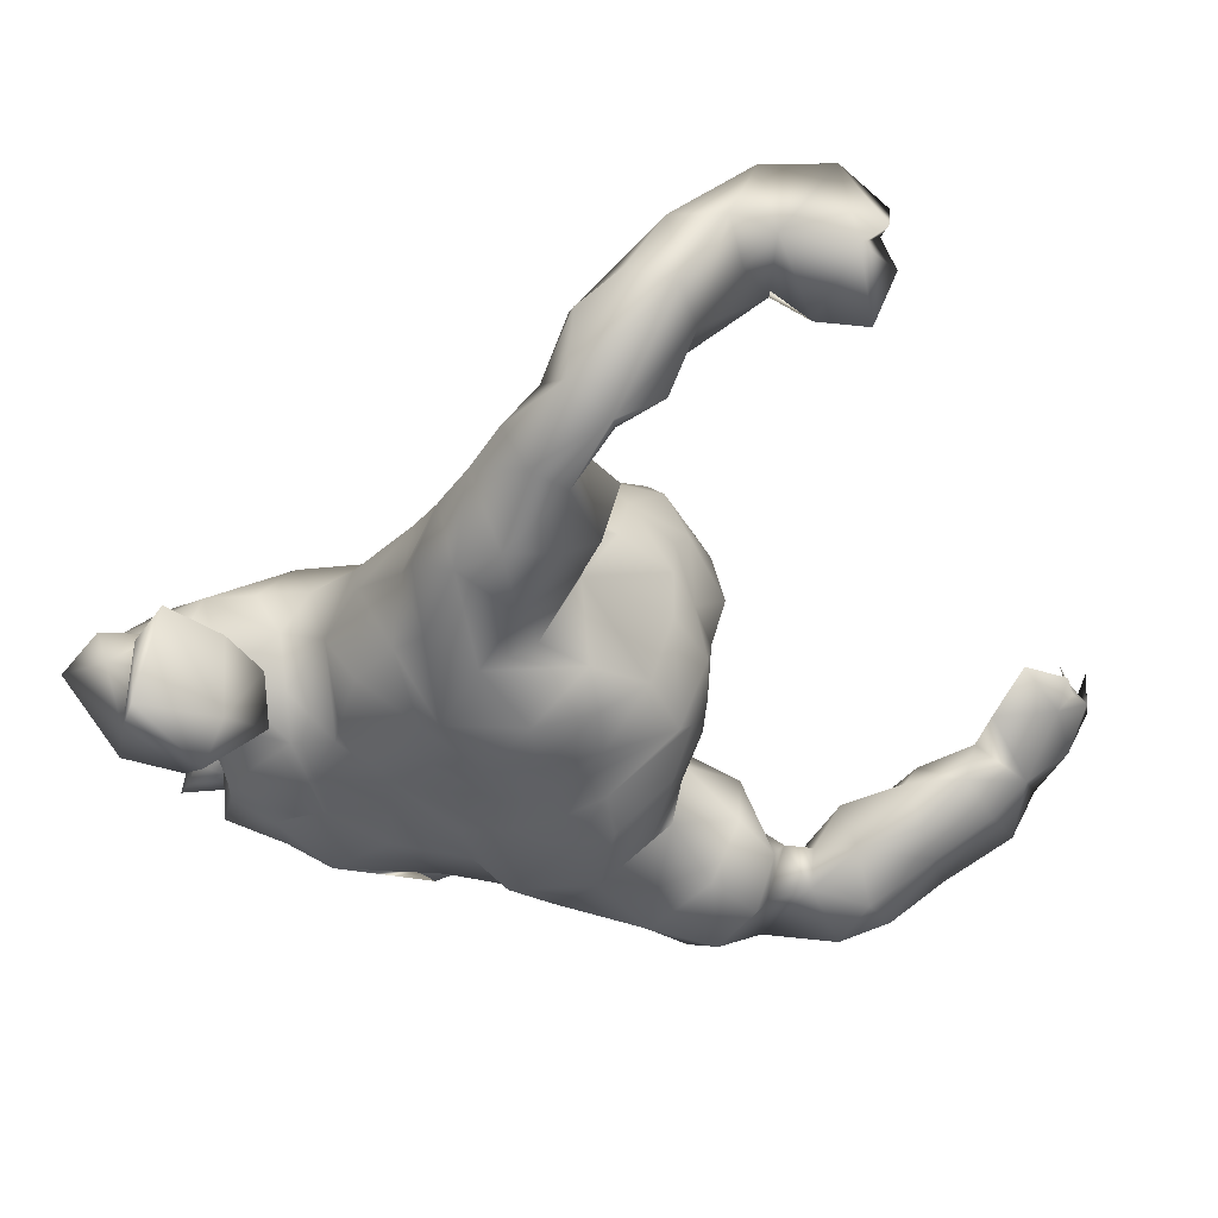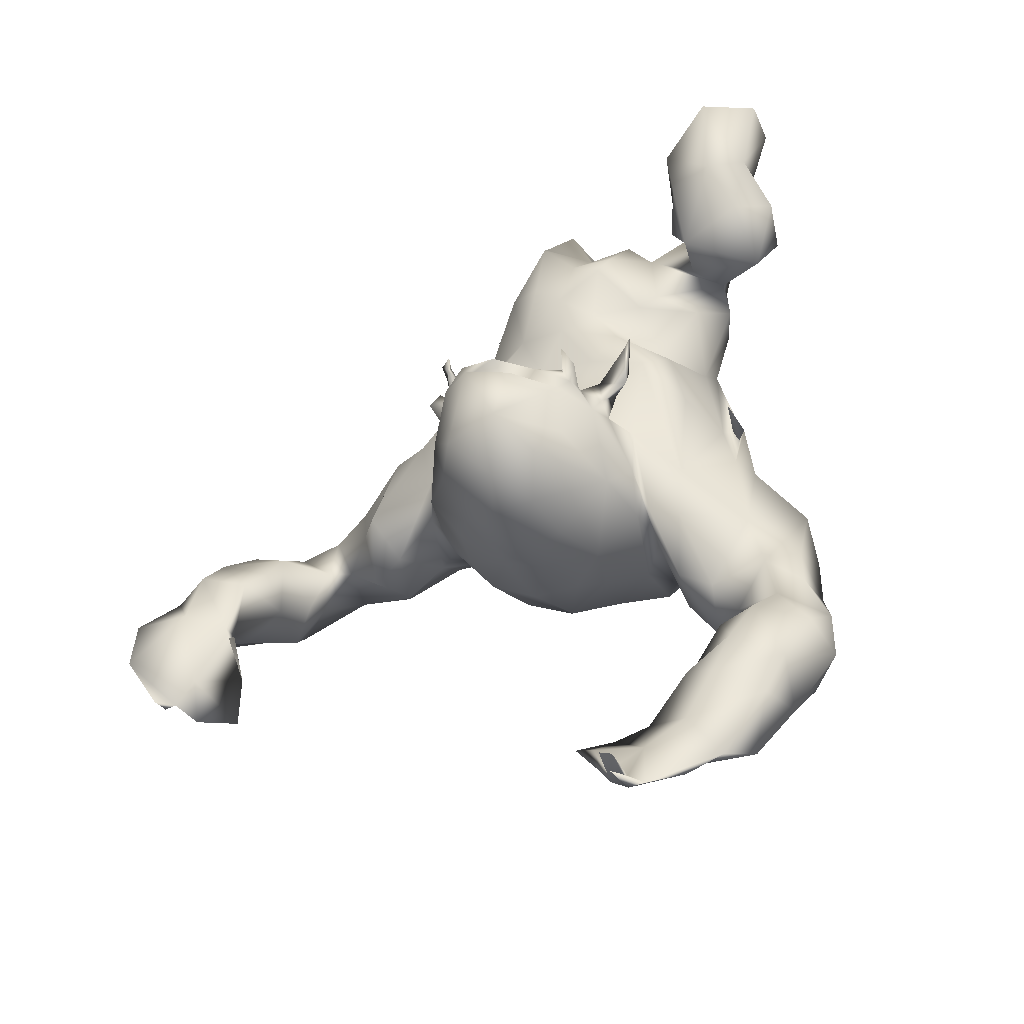
<metadata>
{"format":"obj","ext":"obj","renderer":"f3d","projection":"perspective","resolution":1024,"background":"white","views":[{"elev":-23.5,"azim":84.1,"up":"+Y"},{"elev":-45.0,"azim":-133.8,"up":"+Z"}]}
</metadata>
<code>
v -15.69 8.977 -120.4
v -18.64 4.639 -111
v -16.46 0.1172 -53.65
v -38.24 6.643 -46.03
v -32.05 24.25 -34.12
v -37.42 20.98 -38.15
v 4.427 16.17 -91.52
v -3.16 12.35 -91.69
v -10.66 11.73 -88.57
v -9.308 5.807 -89.75
v -8.053 -1.597 -96.43
v -10.25 -5.056 -101.1
v -12.38 -0.1058 -120
v -21.78 11.93 -72.43
v -12.67 5.705 -118.3
v -20.07 -0.7069 -107.7
v -17.46 -1.354 -103.5
v -14.77 0.784 -98.08
v -12.27 5.066 -97.26
v -14.24 -2.787 -112.2
v -11.54 10.01 -86.54
v -17.98 9.742 -83.1
v -40.81 16.18 -35.93
v -36.44 9.812 -51.45
v -18.6 13.02 -46.6
v -22.47 8.324 -49.9
v -15.48 9.697 -55.52
v -10.16 19.71 -60.27
v -17.12 15.85 -63.31
v -8.276 19.76 -67.88
v -14.28 15.66 -77
v -13.78 15.66 -84.36
v -16.29 14.59 -48.53
v -20.47 9.203 -123.1
v -16.76 11.06 -130.3
v -23.25 8.193 -117.9
v -25.33 5.245 -112
v -25.19 -0.434 -106
v -22.4 0.7351 -90.41
v -22.16 1.913 -78.85
v -16.13 -8.003 -59.77
v -14.98 -4.523 -49.44
v -19.49 -2.757 -44.99
v -23.59 1.352 -45.35
v -38.17 10.99 -33.64
v -35.77 10.52 -27.99
v -30.96 21.95 -38.86
v -17.53 12.62 -36.67
v 4.584 9.14 -90.96
v 0.8577 6.379 -90.81
v -3.182 1.434 -88.72
v -4.967 -3.428 -87.73
v -9.147 -9.434 -93.05
v -12.91 -11.75 -99.12
v -19.42 -6.37 -107.1
v -18.96 -8.542 -114.4
v -16.82 -2.871 -122.5
v -13.09 6.644 -133.9
v -28.34 -3.016 -103.8
v -20.73 -4.346 -75.92
v -21.32 -1.992 -68.39
v -12.1 -8.108 -47.16
v -15.84 -3.91 -41.49
v -22.65 0.5058 -39.2
v -33.42 7.938 -38.18
v -31.17 10.36 -33.01
v -29.48 11.07 -29.22
v -26.76 18.07 -42.72
v -23.26 10.87 -35.15
v -15.62 5.965 -33.24
v 5.927 -1.668 -86.6
v 1.051 -7.873 -84.38
v -18.42 -14.59 -95.12
v -25.1 -11.44 -111.4
v -23.49 -9.153 -117.9
v -25.7 15.99 -31.83
v -26.83 15.36 -34.98
v -25.37 4.419 -127
v -23.91 -3.373 -125.1
v -28.56 14.06 -39.59
v -29.2 6.753 -43.87
v -20.13 0.4375 -33.58
v -30.57 -0.4108 -114.4
v -29.18 -7.066 -116.1
v -29.02 -7.41 -108.5
v -27.85 -3.7 -97.85
v -24.38 -12.58 -92
v -6.581 -3.496 -43.04
v -6.117 -3.026 -45.81
v -11.38 -2.759 -39.86
v -0.8518 -6.343 -61.57
v -6.161 -8.223 -63.68
v 0.4235 -9.022 -74.96
v 4.951 -7.21 -72.25
v 8.346 -5.162 -78.48
v 4.876 -8.472 -79.71
v -16.76 -8.169 -69.88
v -7.347 -10.77 -79.13
v -10.88 -0.08567 -34.53
v -14.44 14.4 -31.97
v -15.15 19.87 -39.96
v 11.15 3.179 -88.2
v 12.16 -3.625 -76.8
v 8.33 -5.239 -71.66
v -5.592 -0.1462 -34.28
v -4.266 26.91 -91.45
v -13.94 20.51 -76.86
v -12.04 28.46 -84.14
v -11.16 38.26 -78.21
v -7.759 38.09 -84
v -3.657 34.45 -90.86
v -12.55 24.98 -72.98
v -7.278 28.31 -68.3
v -14.17 28.74 -75.06
v -13.66 28.87 -72.49
v -13.77 29.78 -73.87
v -15.66 29.31 -73.02
v -15.64 31.97 -71.48
v -14.07 23.97 -77.51
v -15.15 23.09 -75.71
v -15.21 23.49 -72.5
v -15.79 20.61 -73.5
v -18.81 21.75 -73.81
v -21.42 24.55 -70.45
v -18.56 20.7 -70.92
v -22.71 24.49 -68.89
v -13.81 26.65 -74.48
v -42.37 11.73 -26.86
v -45.22 17.83 -27.86
v -41.31 25.68 -31.02
v -38.89 18.43 -28.38
v -14.54 2.081 -129.6
v -9.998 5.526 -125.4
v -20.7 1.801 -133.6
v -12.26 14.62 -134.7
v -6.763 18.24 -134
v -8.154 16.83 -139.4
v -12.27 20.88 -139.3
v -11.1 16.75 -141.9
v -26.74 13.6 -48.04
v -28.27 8.472 -48.5
v -7.114 13.98 -136.9
v -16.73 9.438 -90.89
v -19.02 11.65 -60.73
v -1.805 -3.674 -53.49
v -7.165 -6.405 -53.72
v -13.75 -7.807 -60.95
v -2.974 20.02 -92.18
v -11.89 19.19 -87.62
v -9.162 31.53 -88.02
v -12.39 34.07 -75.21
v -12.82 29.93 -76.34
v -6.466 32.73 -76.79
v -23.39 -0.9506 -98.05
v -18.12 -8.604 -101.2
v -25.76 -10.52 -101.6
v -16.07 -3.409 -63.82
v -13.98 17.89 -56.15
v -41.39 11.35 -43.14
v -37.76 7.055 -38.59
v -29.74 18.69 -48.18
v -38.92 17.34 -46.46
v -13.69 -14.09 -85.9
v -9.116 9.888 -126.6
v -12.2 21.35 -142.3
v -27.86 2.703 -121.1
v -25.42 -9.659 -85.07
v -15.93 -10.51 -74.43
v -20.34 8.056 -136.8
v -4.725 12.08 -127.9
v -17.18 12.23 -140.7
v -14.04 16.77 -142.7
v -8.288 19.07 -138.8
v -9.8 19.62 -138.8
v -9.022 17.92 -138.4
v -10.67 21.65 -138.5
v -11.61 17.34 -140.5
v -3.195 18.23 -132
v -6.788 -11.88 -68.16
v 2.229 -7.602 -66.45
v 6.939 -5.484 -65.4
v -13.4 20.85 -42.1
v 3.172 -2.089 -53.22
v -2.348 22.77 -58.96
v -2.414 20.35 -65.22
v 4.946 21.87 -93.24
v 1.661 29.12 -92.02
v -9.325 39.6 -74.73
v -5.966 41.98 -76.81
v -10.83 19.54 -49.69
v -1.295 -1.021 -43.98
v 45.41 40.48 -83.16
v 47.76 41.41 -91.37
v 51.25 46.74 -89.82
v 51.26 44.47 -80.59
v 51.9 40.35 -74.82
v 51.29 34.77 -69.91
v 44.14 25.21 -71.81
v 48.77 27.02 -67.03
v 37.62 23.92 -62.42
v 43.41 24.35 -65.14
v 26.19 26.94 -61.34
v 30.3 22.82 -58.59
v 24.19 21.27 -54.71
v 6.212 20.18 -43.2
v 1.155 25.33 -41.25
v 12.96 20.23 -48.09
v 5.288 19.91 -36.72
v 4.692 19.51 -30.51
v 9.356 12.64 -18.78
v 10.1 12.36 -26
v 12.34 6.991 -25.8
v 9.735 10.23 -32.27
v 13.58 0.966 -34.02
v 11.24 -4.45 -31.93
v 5.47 -3.005 -29.64
v -1.126 1.075 -21.59
v -2.195 8.797 -20.23
v -4.382 9.759 -25.97
v -7.999 10.73 -30.03
v 9.894 18.88 -88.83
v 10.98 11.56 -90.18
v 15.7 20.5 -85.6
v 17.54 14.05 -85.3
v 18.86 23.68 -78.71
v 22.33 22.81 -73.68
v 24.86 15.42 -73.8
v 28.89 14.27 -73.64
v 36.26 21.77 -77.15
v 36.69 14.33 -74.92
v 48.44 22.42 -75.2
v 45.62 27.38 -79.48
v 52.79 24.05 -80.38
v 47.07 32.03 -82.47
v 55.01 31.41 -83.37
v 11.42 0.04141 -22.54
v 5.315 8.763 -14.61
v 10.6 8.454 -20.04
v -2.978 15.36 -19.54
v -4.152 23.49 -30.93
v -1.393 20.27 -25.53
v -8.148 16.82 -31.89
v 44.79 37.03 -79.17
v 45.45 33.59 -73.46
v 34.93 25.75 -70.43
v 41.27 23.03 -72.34
v 29.77 28.77 -72.27
v -4.312 25.71 -43.21
v -7.24 23.44 -46.18
v 4.18 25.22 -54.89
v 0.5064 23.88 -50.4
v -6.717 22.46 -52.37
v 3.033 24.1 -65.04
v 15.93 28.35 -74.34
v 13.72 26.69 -58.36
v 20.28 27.04 -61.91
v 10.33 22.45 -50.07
v 19.19 25.95 -69.96
v 12.34 26.86 -67.73
v -9.109 21.95 -38.51
v 30.56 22.02 -75.79
v 47.33 40.07 -92.44
v 19.67 7.449 -23.84
v 59.4 42.64 -79.6
v 59.68 35.92 -75.09
v 57.51 23.24 -69.09
v 49.12 21.7 -62.85
v 41.92 19.92 -59.8
v 35.93 18.56 -56.88
v 25.78 14.38 -53.39
v 19.58 15.01 -48.62
v 6.447 14.7 -39.76
v 4.436 15.14 -28.58
v 3.154 14.54 -20.12
v 10.01 8.312 -38.25
v 14.27 10.83 -33.64
v -0.6544 1.465 -28.15
v 12.6 1.96 -86.53
v 19.06 4.992 -82.36
v 23.59 4.908 -74.92
v 26.59 6.319 -68.87
v 40.83 10.82 -70.25
v 46.84 15.44 -70.47
v 56.1 19.49 -74.25
v 56.09 38.6 -88.27
v 4.753 3.08 -35.12
v 6.485 2.505 -39.05
v 8.142 11.61 -25.71
v 2.661 7.409 -26.93
v 4.28 12.36 -25.34
v 2.262 7.737 -28.05
v 6.537 8.818 -33.5
v -0.5728 5.317 -33.12
v 58.78 31.21 -69.78
v 49.34 16.48 -65.7
v 37.26 9.925 -58.78
v 2.625 2.272 -41.6
v 4.429 8.117 -40.8
v 4.357 2.001 -46.82
v 15.19 0.2159 -56.26
v 9.941 -2.431 -57.61
v 19.28 -1.262 -58.34
v 12.3 -4.067 -63.83
v 19.3 -1.176 -68.72
v 20.28 0.722 -76.39
v 14.99 -2.197 -77.29
v 13.68 -3.955 -70.18
v 16.29 5.263 -48.69
v 10.37 12.42 -45.09
v 21.23 7.034 -52.8
v 26.31 6.49 -56.01
v 24.72 3.384 -62.39
v 33.59 12.13 -54.24
v 33.48 6.742 -66.09
v 41.62 10.14 -63.66
v 62.56 32.46 -80.62
v 62.04 41.72 -85.97
v 58.51 50.14 -89.71
v 12.04 25.87 -86.32
v 7.714 29.01 -88.56
v 14.4 29.92 -80.35
v 9.818 30.2 -69.98
v 6.527 29.06 -68.01
v -0.02936 29.39 -66.64
v 8.056 32.96 -71.3
v 6.37 36.61 -78.5
v 4.439 31.85 -68.21
v 0.9679 38.81 -84.28
v 5.472 35.68 -85.83
v 0.6689 39.33 -66.13
v 4.79 34.17 -69.23
v 2.351 35.19 -67.76
v 3.88 36 -69.8
v 3.753 36.77 -66.8
v 1.881 37.79 -66.24
v 2.952 38.62 -65.86
v 1.832 38.53 -67.28
v 9.493 30.88 -66.42
v 6.809 32.44 -66.34
v 9.059 33.47 -63.16
v 10.67 34.18 -64.87
v 18.25 12.57 -26.55
v 19.4 0.04358 -23.95
v 56.29 43.04 -92.15
v 52.34 42.81 -99.94
v 50.36 35.57 -96.72
v 56.98 51.74 -98.93
v 55.05 43.86 -103.6
v 53.86 40.46 -105.6
v 57.06 41.85 -100.9
v 55.99 44.92 -104.5
v 55.5 47.24 -104.7
v 52.75 33.89 -102.8
v 10.15 1.651 -47.18
v 0.1272 40.28 -74.86
v -3.359 40.26 -72.44
v 2.809 36.25 -71.64
f 1 164 35
f 1 35 34
f 36 1 34
f 2 36 37
f 16 2 38
f 2 37 38
f 157 22 40
f 157 40 41
f 42 3 157
f 42 157 41
f 3 42 43
f 44 3 43
f 81 4 24
f 81 24 141
f 45 159 160
f 6 5 47
f 48 141 140
f 7 222 49
f 8 7 49
f 8 49 50
f 8 50 51
f 8 51 9
f 10 9 51
f 10 51 52
f 12 11 53
f 12 53 54
f 55 17 155
f 20 55 56
f 13 20 57
f 20 56 57
f 132 13 57
f 133 13 132
f 15 133 1
f 6 162 23
f 162 159 23
f 26 44 25
f 141 25 44
f 20 15 2
f 16 20 2
f 28 29 158
f 31 29 30
f 29 28 30
f 149 9 32
f 14 22 157
f 14 157 144
f 31 21 22
f 9 10 32
f 10 21 32
f 32 21 31
f 25 33 26
f 33 190 27
f 33 27 26
f 164 1 133
f 1 36 15
f 36 2 15
f 38 17 16
f 154 39 18
f 143 18 39
f 143 39 22
f 10 11 19
f 19 11 12
f 12 18 19
f 17 18 12
f 55 16 17
f 20 16 55
f 13 15 20
f 130 131 5
f 45 23 159
f 140 24 161
f 24 162 161
f 48 100 101
f 48 101 25
f 25 141 48
f 29 144 158
f 29 31 22
f 29 22 14
f 109 189 110
f 33 25 101
f 33 101 182
f 26 27 3
f 26 3 44
f 35 169 78
f 35 78 34
f 34 78 166
f 34 166 36
f 36 166 37
f 166 83 37
f 37 83 38
f 83 85 38
f 38 85 59
f 154 38 59
f 154 59 86
f 40 39 60
f 40 60 61
f 40 61 41
f 62 42 41
f 42 62 63
f 42 63 43
f 63 64 43
f 43 64 44
f 44 64 141
f 65 160 4
f 160 65 66
f 160 66 45
f 45 66 46
f 66 67 46
f 76 5 131
f 5 76 47
f 68 161 47
f 69 70 48
f 48 70 220
f 102 49 222
f 49 102 50
f 102 71 50
f 71 72 51
f 71 51 50
f 51 72 52
f 72 98 52
f 53 163 73
f 53 73 54
f 155 54 73
f 155 73 156
f 156 74 55
f 55 74 56
f 74 75 56
f 56 75 57
f 75 79 57
f 58 132 134
f 58 134 169
f 66 77 76
f 66 76 67
f 65 80 66
f 80 77 66
f 81 140 80
f 140 81 69
f 69 82 70
f 82 69 81
f 83 166 84
f 85 83 84
f 167 86 87
f 88 90 89
f 92 91 145
f 92 145 146
f 91 92 179
f 91 179 180
f 93 96 95
f 93 95 94
f 103 95 278
f 95 102 278
f 95 96 71
f 95 71 102
f 96 72 71
f 62 61 147
f 97 147 61
f 97 61 60
f 97 60 168
f 82 99 70
f 90 88 99
f 90 99 82
f 156 59 85
f 59 156 86
f 167 154 86
f 167 39 154
f 167 168 60
f 73 163 87
f 85 74 156
f 84 74 85
f 75 74 84
f 79 75 84
f 67 76 131
f 67 131 46
f 76 77 47
f 47 77 80
f 47 80 68
f 64 82 81
f 64 81 141
f 63 62 90
f 62 89 90
f 146 147 92
f 147 97 92
f 92 97 179
f 97 168 179
f 94 104 181
f 94 181 180
f 96 93 98
f 96 98 72
f 63 90 82
f 63 82 64
f 105 99 88
f 105 88 191
f 252 184 28
f 252 28 158
f 184 185 28
f 185 30 28
f 70 105 220
f 103 104 94
f 103 94 95
f 105 70 99
f 106 187 186
f 106 186 148
f 106 149 150
f 149 106 148
f 119 149 32
f 119 32 107
f 32 31 107
f 31 30 107
f 185 113 30
f 187 106 111
f 113 151 115
f 113 115 112
f 150 108 110
f 152 109 110
f 152 110 108
f 109 153 189
f 186 7 148
f 150 111 106
f 153 109 152
f 110 111 150
f 30 113 112
f 30 112 107
f 127 119 112
f 151 153 152
f 356 188 151
f 127 112 115
f 127 114 119
f 114 116 151
f 115 151 116
f 118 117 115
f 117 127 115
f 117 114 127
f 116 118 115
f 117 116 114
f 118 116 117
f 119 107 120
f 107 122 120
f 107 121 122
f 107 112 121
f 112 119 120
f 112 120 121
f 120 123 121
f 120 122 123
f 121 123 124
f 123 122 125
f 122 121 125
f 121 124 125
f 123 125 126
f 125 124 126
f 123 126 124
f 45 46 128
f 46 131 128
f 5 6 130
f 23 45 128
f 130 23 129
f 6 23 130
f 23 128 129
f 130 129 131
f 129 128 131
f 58 133 132
f 15 13 133
f 132 57 79
f 132 79 134
f 58 164 133
f 35 164 135
f 170 136 135
f 58 142 170
f 58 170 164
f 58 169 171
f 58 171 142
f 172 171 169
f 169 35 135
f 169 135 172
f 175 177 135
f 136 175 135
f 142 171 139
f 135 177 172
f 136 173 175
f 173 136 178
f 173 178 142
f 173 142 137
f 137 174 175
f 139 138 137
f 177 175 174
f 174 138 177
f 176 174 137
f 137 138 176
f 139 165 177
f 135 164 170
f 178 136 170
f 178 170 142
f 139 137 142
f 140 141 24
f 81 65 4
f 140 69 48
f 81 80 65
f 137 175 173
f 143 19 18
f 21 143 22
f 10 52 11
f 52 53 11
f 52 98 163
f 14 144 29
f 62 147 146
f 7 8 148
f 8 9 149
f 8 149 148
f 119 108 149
f 108 150 149
f 119 114 152
f 119 152 108
f 152 114 151
f 151 188 153
f 188 355 153
f 190 33 182
f 191 88 89
f 154 17 38
f 155 17 12
f 155 12 54
f 17 154 18
f 55 155 156
f 156 73 87
f 158 27 190
f 157 3 144
f 158 144 27
f 144 3 27
f 61 62 41
f 145 183 191
f 145 191 89
f 190 252 158
f 146 145 89
f 62 146 89
f 4 160 159
f 161 6 47
f 159 162 24
f 4 159 24
f 161 162 6
f 68 80 161
f 80 140 161
f 40 22 39
f 143 21 19
f 10 19 21
f 163 53 52
f 167 60 39
f 134 79 78
f 169 134 78
f 79 166 78
f 79 84 166
f 87 163 167
f 167 163 168
f 163 98 168
f 138 139 177
f 176 138 174
f 139 171 172
f 165 139 172
f 165 172 177
f 86 156 87
f 93 94 180
f 93 180 179
f 98 93 179
f 98 179 168
f 183 91 180
f 183 180 181
f 183 145 91
f 193 192 195
f 193 195 194
f 192 196 195
f 196 244 197
f 244 198 199
f 244 199 197
f 200 202 203
f 256 204 202
f 256 257 204
f 257 207 204
f 206 205 257
f 205 207 257
f 206 208 205
f 206 209 208
f 241 274 209
f 210 274 237
f 238 212 211
f 212 213 211
f 343 214 342
f 219 218 239
f 219 242 220
f 48 220 100
f 220 242 100
f 7 221 222
f 221 223 224
f 221 224 222
f 224 223 227
f 223 225 227
f 225 226 227
f 228 227 226
f 261 229 230
f 232 233 231
f 232 234 233
f 234 235 233
f 234 262 235
f 262 285 235
f 238 237 236
f 238 236 212
f 274 239 237
f 241 240 242
f 242 239 241
f 234 192 262
f 243 192 234
f 234 232 244
f 234 244 243
f 198 244 232
f 7 186 221
f 201 246 245
f 251 252 249
f 250 184 251
f 184 252 251
f 255 259 253
f 250 253 184
f 225 321 254
f 256 255 257
f 259 255 258
f 226 225 254
f 226 254 258
f 258 254 259
f 260 242 240
f 249 260 248
f 260 240 248
f 192 193 262
f 196 192 243
f 244 196 243
f 247 256 202
f 245 202 200
f 261 258 247
f 247 229 261
f 245 229 247
f 245 246 229
f 231 246 198
f 232 231 198
f 215 214 343
f 216 236 217
f 237 218 217
f 100 242 101
f 240 241 209
f 239 274 241
f 239 242 219
f 250 251 257
f 253 250 255
f 256 258 255
f 242 260 101
f 260 182 101
f 248 240 206
f 240 209 206
f 318 194 264
f 194 195 264
f 264 195 196
f 264 196 265
f 265 196 197
f 265 197 294
f 294 197 199
f 294 199 266
f 266 199 267
f 199 201 267
f 268 200 269
f 269 200 203
f 203 270 269
f 204 270 203
f 270 204 271
f 204 207 271
f 309 207 205
f 309 205 272
f 205 208 272
f 272 208 209
f 273 209 274
f 211 288 210
f 286 211 213
f 213 276 275
f 275 276 214
f 287 215 216
f 217 277 216
f 222 278 102
f 278 222 224
f 278 224 279
f 280 279 227
f 279 224 227
f 280 227 281
f 314 228 282
f 228 230 282
f 230 283 282
f 283 246 231
f 283 231 284
f 284 231 233
f 284 233 235
f 284 235 316
f 285 344 317
f 286 275 287
f 218 291 290
f 291 293 292
f 292 290 291
f 294 266 265
f 267 295 266
f 268 269 296
f 296 313 311
f 298 297 299
f 301 300 354
f 301 354 183
f 300 301 303
f 300 303 302
f 305 304 307
f 305 307 306
f 306 103 278
f 305 306 279
f 306 278 279
f 280 305 279
f 271 309 308
f 308 310 271
f 310 270 271
f 270 310 311
f 280 281 312
f 297 298 292
f 297 292 293
f 311 313 270
f 284 266 295
f 284 295 283
f 316 266 284
f 287 275 214
f 287 214 215
f 286 213 275
f 287 216 286
f 216 277 286
f 286 277 289
f 289 217 218
f 209 273 292
f 292 273 290
f 273 274 290
f 219 220 291
f 309 272 298
f 309 298 299
f 308 354 300
f 308 300 310
f 310 300 302
f 310 302 311
f 104 307 303
f 104 303 181
f 304 305 280
f 304 280 312
f 298 272 292
f 272 209 292
f 293 105 297
f 105 191 297
f 189 328 110
f 185 184 253
f 291 220 293
f 105 293 220
f 104 103 306
f 104 306 307
f 187 320 186
f 320 329 321
f 320 321 319
f 187 329 320
f 326 325 322
f 326 322 254
f 259 254 322
f 322 323 259
f 253 259 323
f 253 323 324
f 185 253 324
f 185 324 113
f 187 111 329
f 356 324 357
f 324 327 357
f 113 324 356
f 326 328 355
f 153 355 189
f 221 186 320
f 189 355 328
f 111 110 328
f 111 328 329
f 324 323 327
f 325 331 327
f 151 113 356
f 327 331 332
f 327 332 357
f 333 331 325
f 333 325 357
f 357 332 333
f 334 332 331
f 333 334 331
f 336 335 334
f 335 332 334
f 337 336 334
f 337 334 333
f 335 337 332
f 337 333 332
f 335 336 330
f 337 335 330
f 336 337 330
f 323 322 338
f 323 338 339
f 327 323 339
f 325 327 339
f 325 339 322
f 322 339 341
f 338 322 341
f 341 339 340
f 338 341 340
f 339 338 340
f 326 357 325
f 213 212 276
f 276 212 342
f 276 342 214
f 216 215 236
f 236 215 343
f 236 263 212
f 263 236 343
f 342 212 263
f 263 343 342
f 262 344 285
f 235 285 317
f 235 317 316
f 344 318 317
f 193 194 345
f 193 345 346
f 350 344 346
f 344 262 346
f 318 344 347
f 344 350 347
f 194 318 347
f 194 347 345
f 346 345 353
f 347 350 351
f 345 349 353
f 349 345 348
f 351 350 348
f 352 351 348
f 348 347 352
f 352 347 351
f 218 237 239
f 274 210 288
f 218 290 289
f 290 288 289
f 290 274 288
f 218 219 291
f 345 347 348
f 350 349 348
f 350 353 349
f 350 346 353
f 247 202 245
f 313 296 269
f 226 261 228
f 227 228 281
f 281 314 312
f 257 255 250
f 354 299 183
f 308 309 354
f 223 221 319
f 225 223 321
f 223 319 321
f 326 254 321
f 326 321 329
f 326 329 328
f 320 319 221
f 355 357 326
f 188 356 355
f 356 357 355
f 190 249 252
f 182 260 249
f 182 249 190
f 299 297 191
f 201 199 198
f 246 230 229
f 283 230 246
f 201 198 246
f 201 245 200
f 201 268 267
f 200 268 201
f 268 315 295
f 283 295 315
f 283 315 282
f 251 249 248
f 257 251 206
f 251 248 206
f 309 271 207
f 183 299 191
f 354 309 299
f 211 210 238
f 210 237 238
f 237 217 236
f 288 211 286
f 288 286 289
f 289 277 217
f 204 203 202
f 258 261 226
f 247 258 256
f 314 281 228
f 313 269 270
f 314 282 315
f 228 261 230
f 316 317 264
f 317 318 264
f 316 264 265
f 316 265 266
f 315 268 296
f 314 296 312
f 296 311 312
f 193 346 262
f 267 268 295
f 314 315 296
f 307 304 303
f 304 302 303
f 304 312 302
f 312 311 302
f 301 183 181
f 301 181 303

</code>
